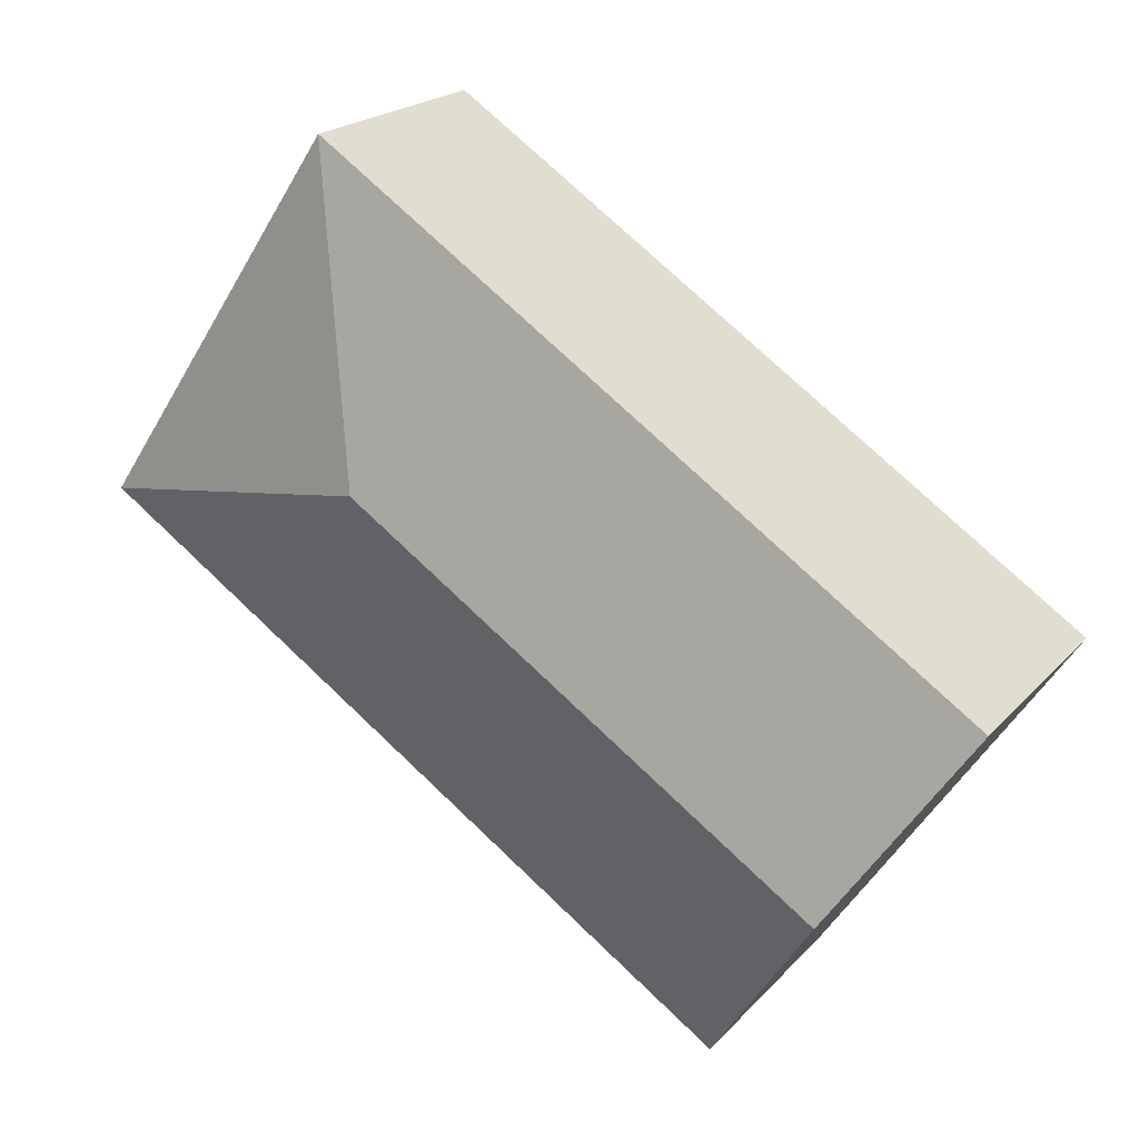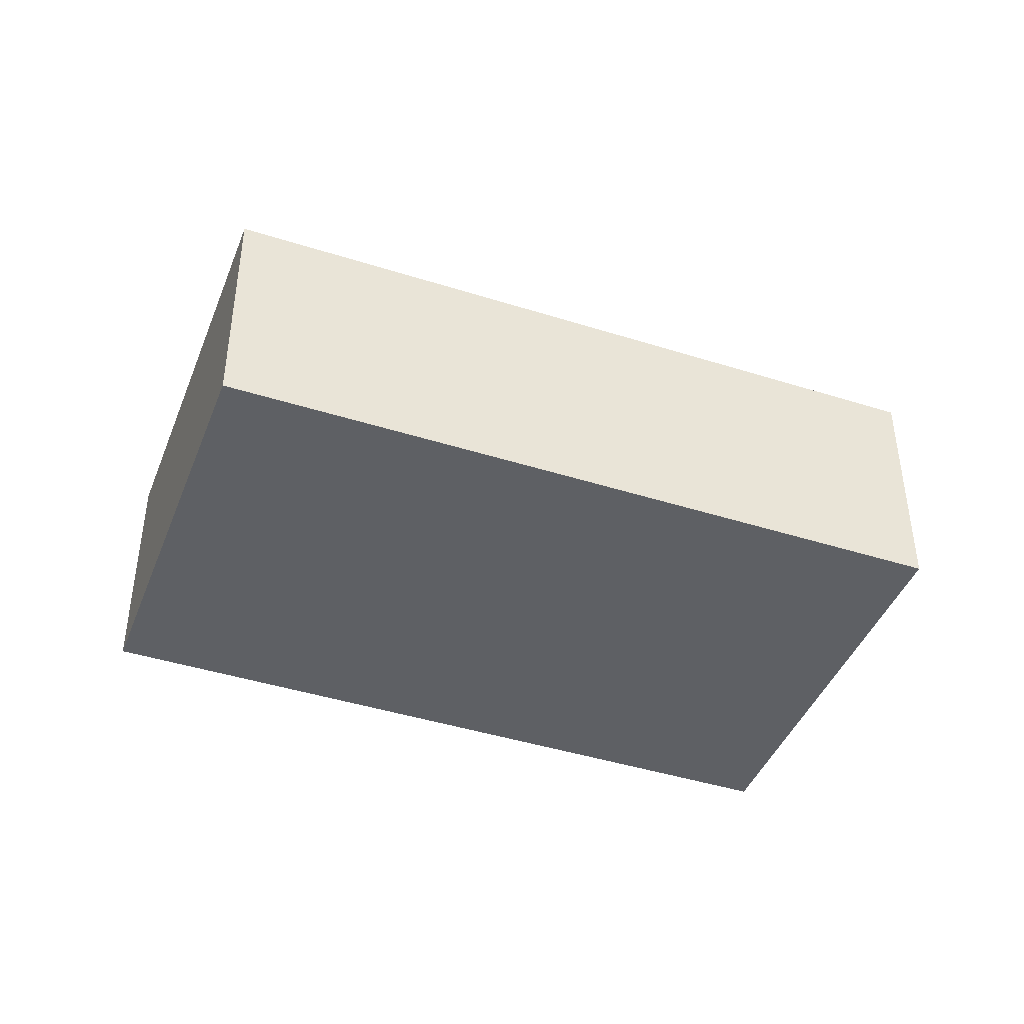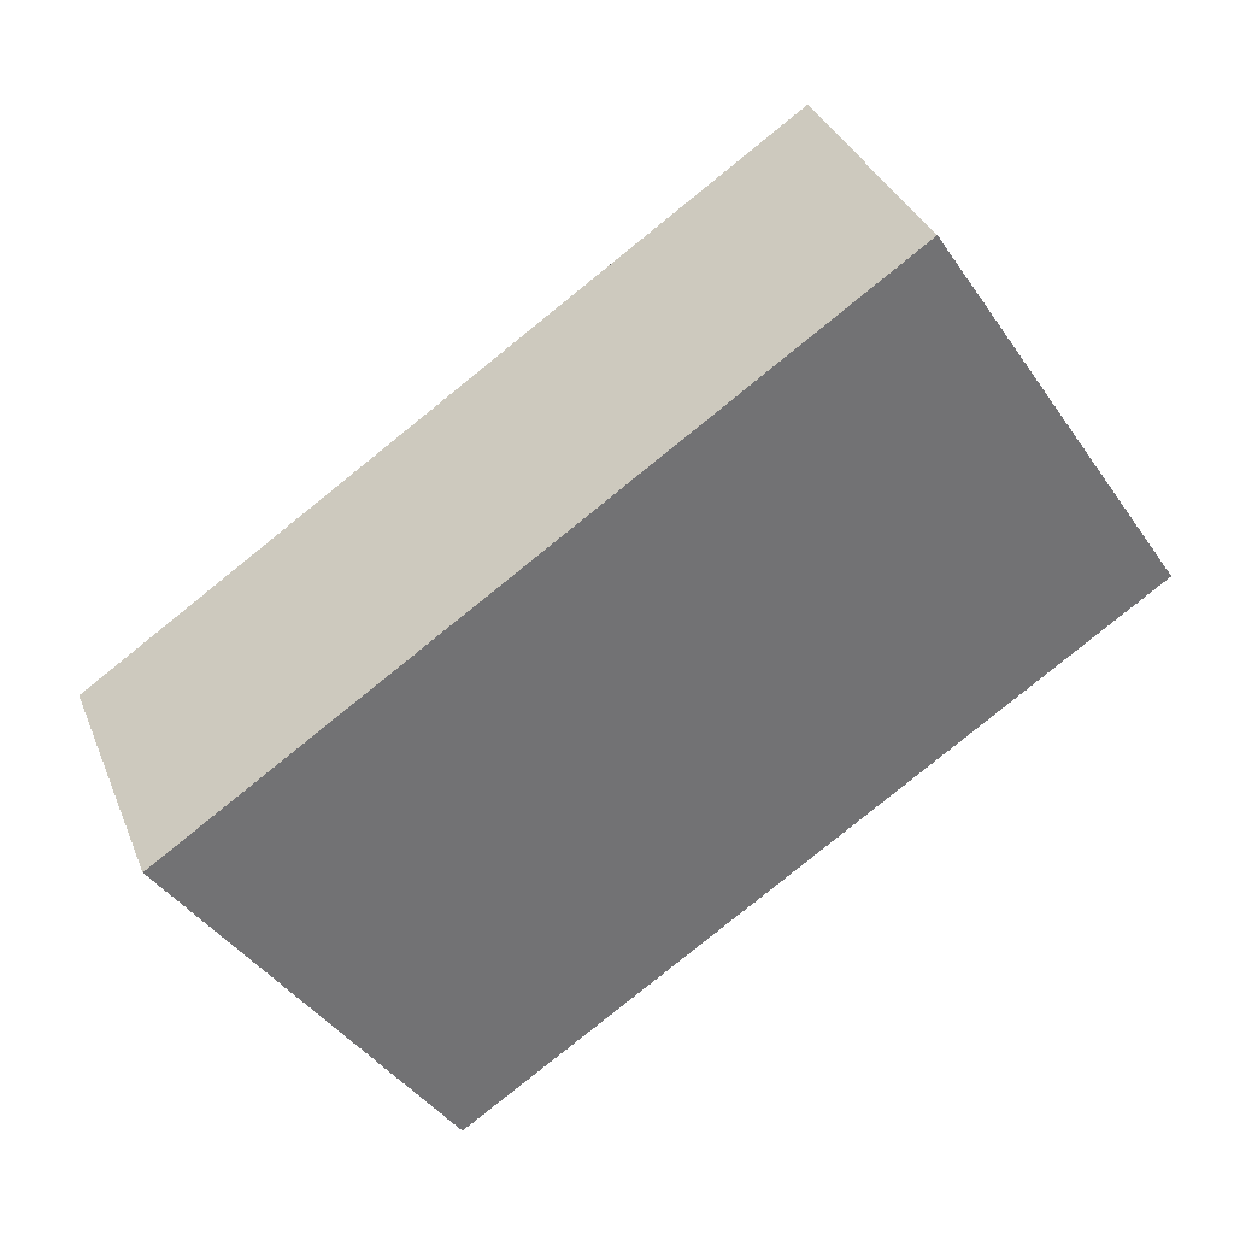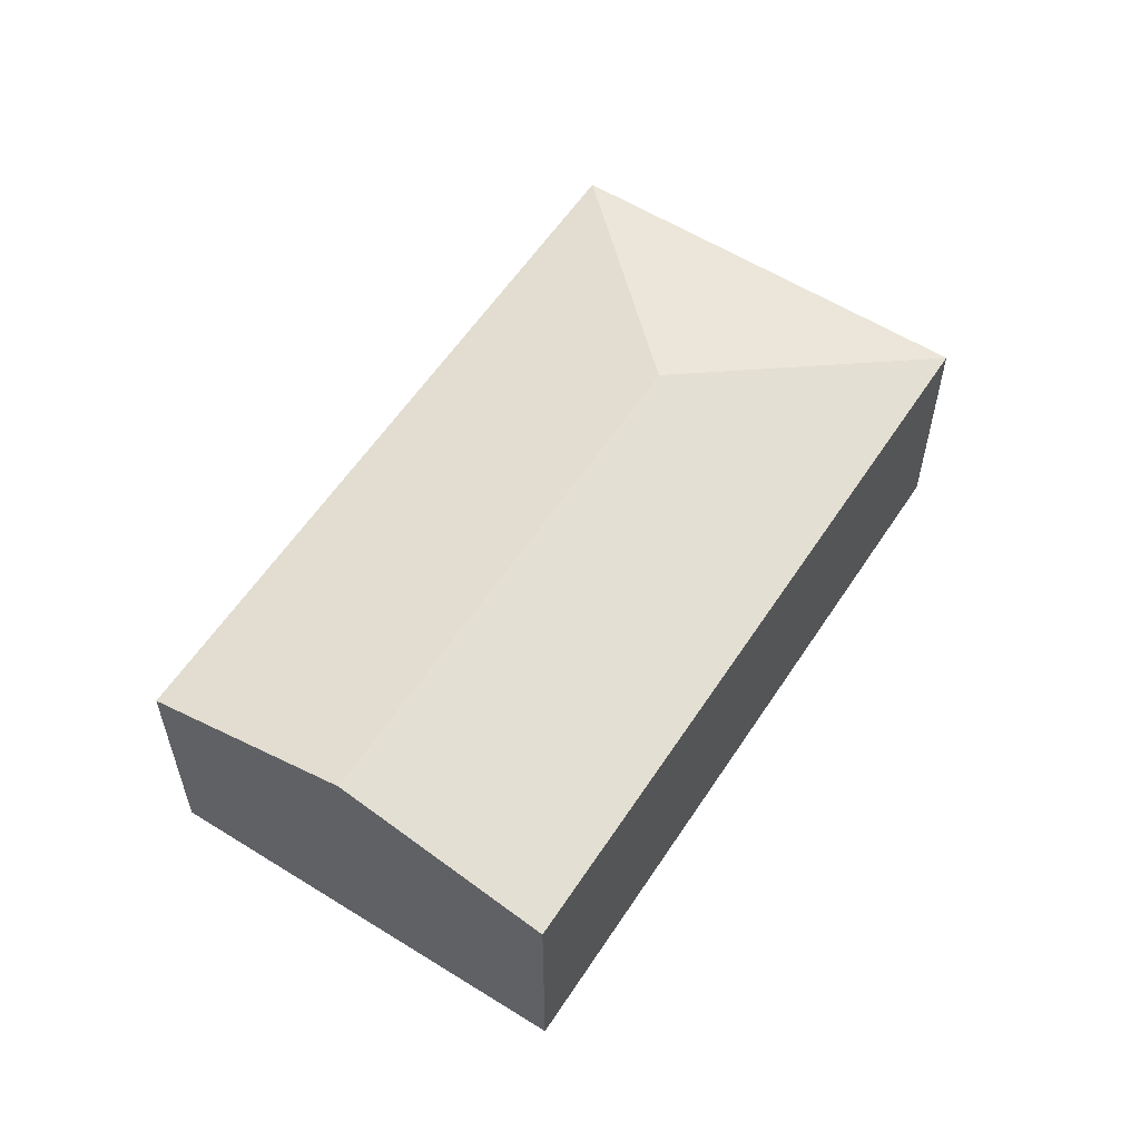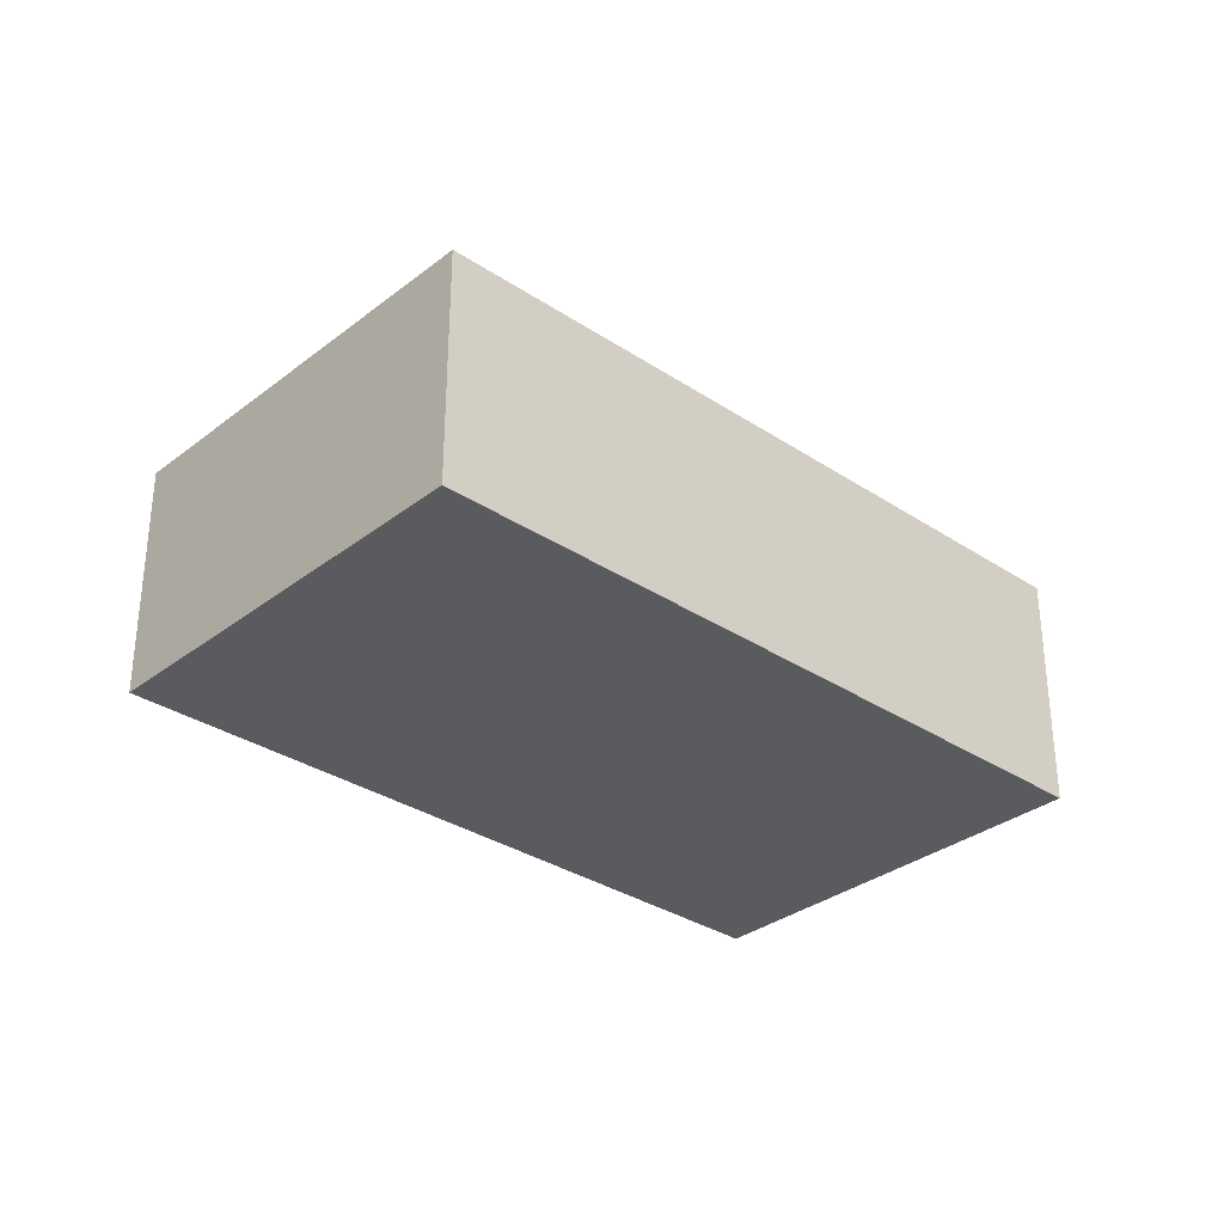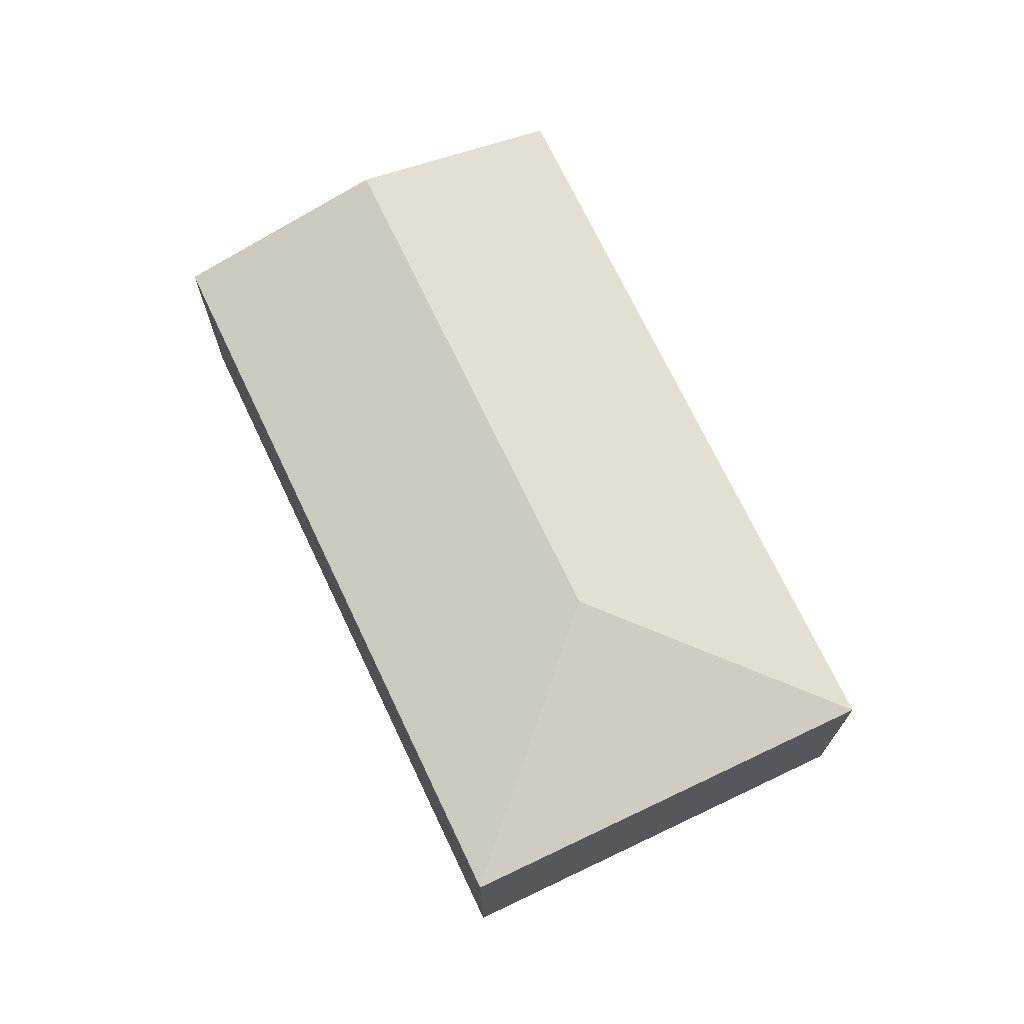
<metadata>
{"format":"obj","ext":"obj","renderer":"f3d","projection":"perspective","resolution":1024,"background":"white","views":[{"elev":20.8,"azim":-150.5,"up":"+Z"},{"elev":-43.0,"azim":125.6,"up":"+Y"},{"elev":35.3,"azim":-20.4,"up":"+Z"},{"elev":58.0,"azim":-90.9,"up":"+Y"},{"elev":-32.2,"azim":103.4,"up":"+Y"},{"elev":71.5,"azim":30.8,"up":"+Y"}]}
</metadata>
<code>
v  4.655 2.389 0.992
v  0 1.931 1.182e-16
v  5.141 1.931 3.439
v  0.981 2.389 -1.466
v  7.102 1.931 0.507
v  1.962 1.931 -2.932
v  1.962 1.795e-16 -2.932
v  0.981 8.977e-17 -1.466
v  0 0 0
v  5.141 -2.106e-16 3.439
v  7.102 -3.104e-17 0.507
g defaultobject
f 1 2 3
f 2 1 4
f 1 3 5
f 6 1 5
f 1 6 4
f 7 4 6
f 4 7 2
f 2 7 8
f 2 8 9
f 9 3 2
f 3 9 10
f 10 5 3
f 5 10 11
f 11 6 5
f 6 11 7
f 8 10 9
f 10 8 7
f 10 7 11

</code>
